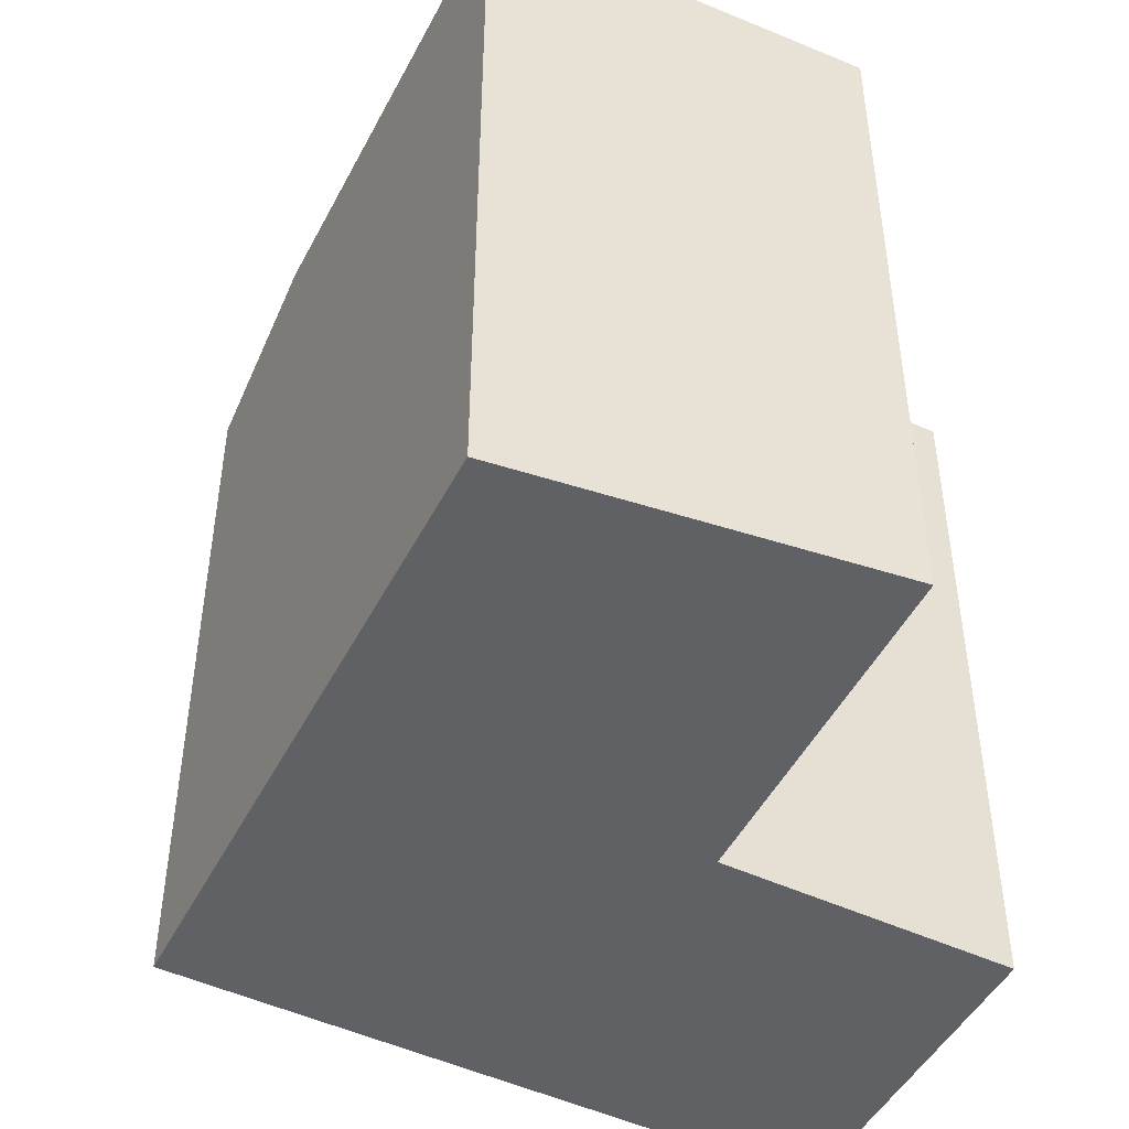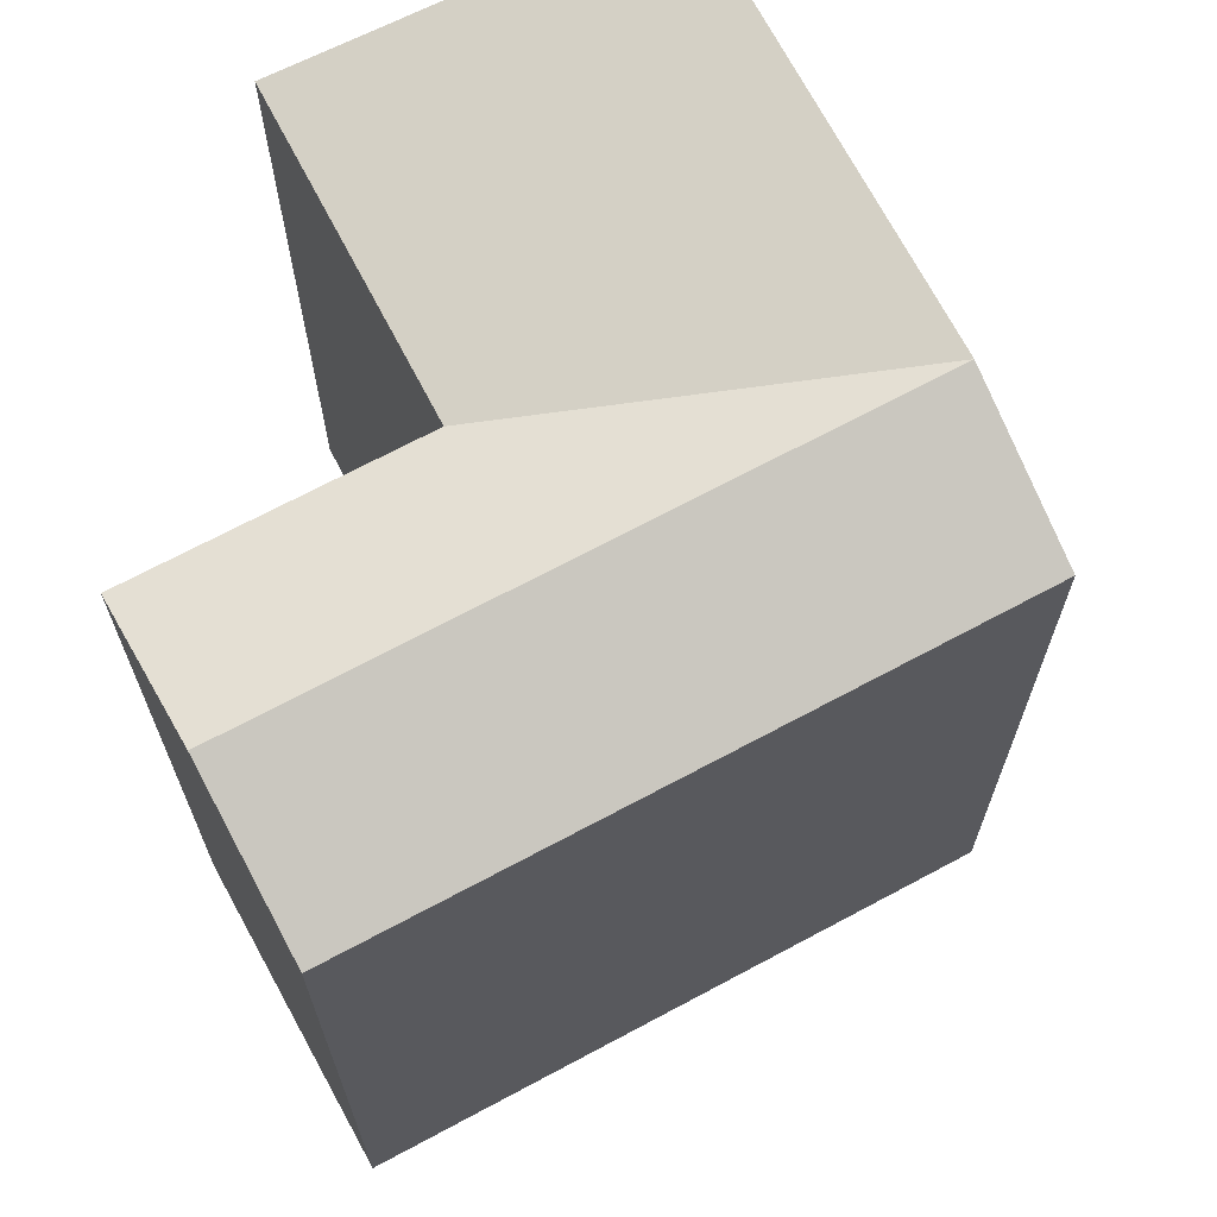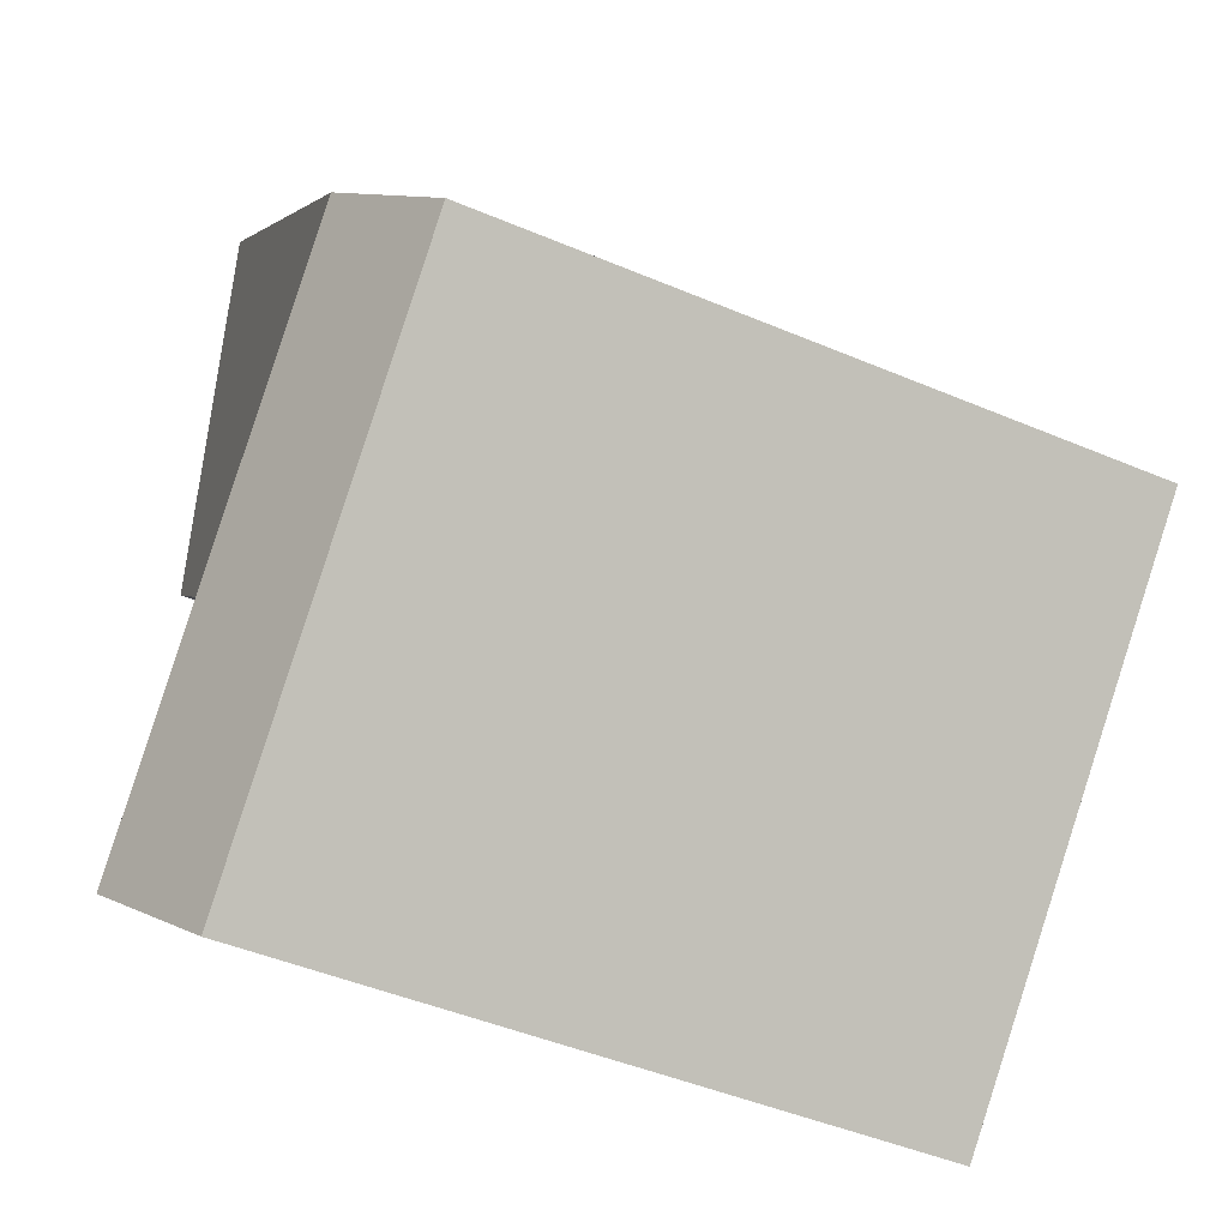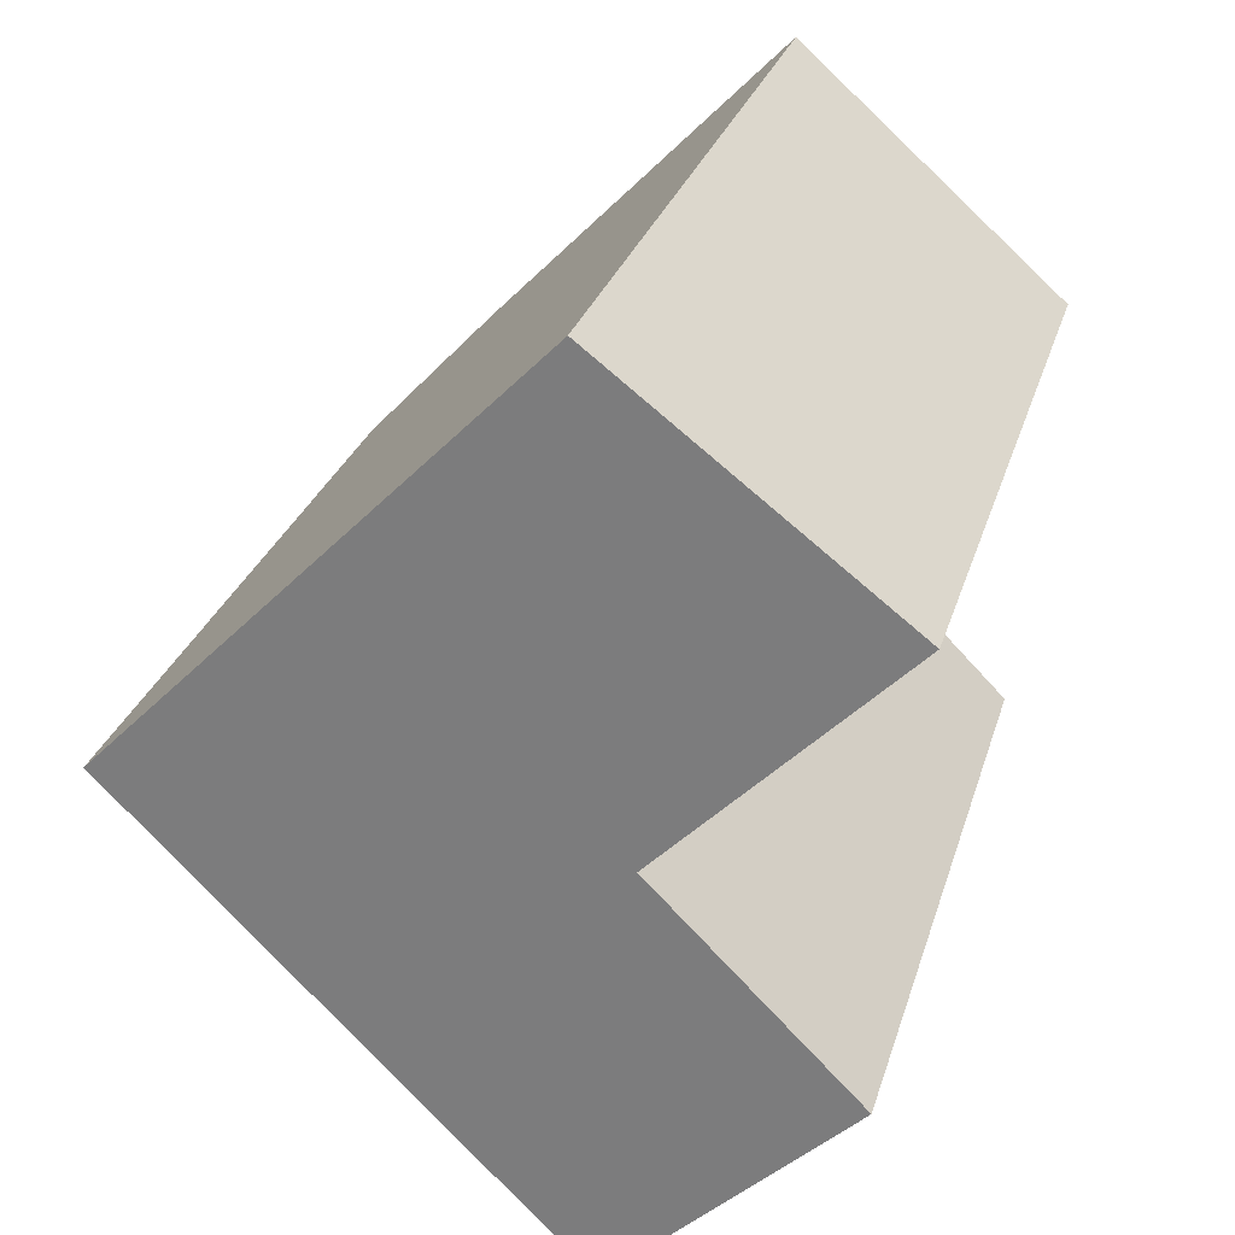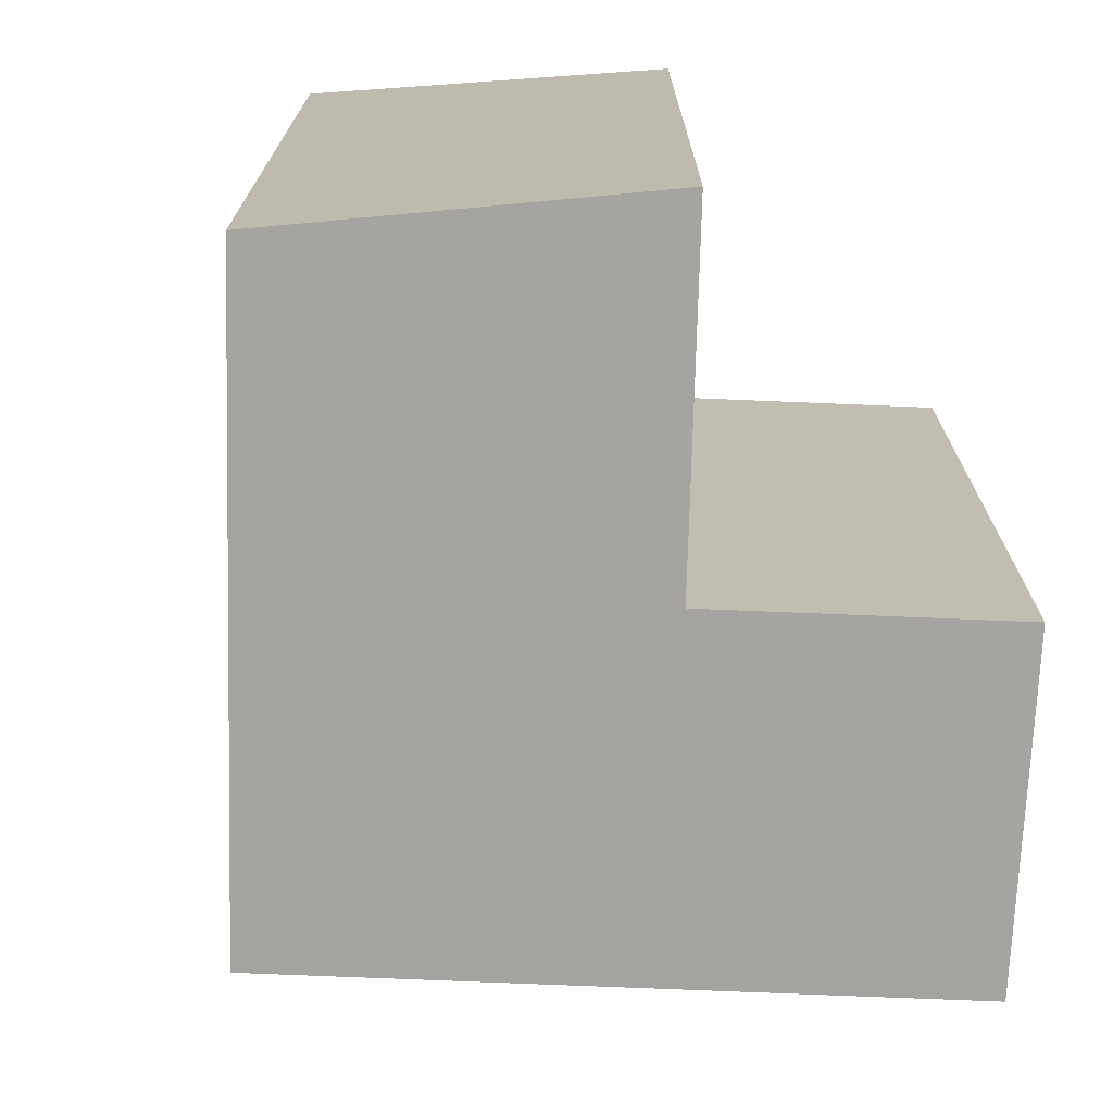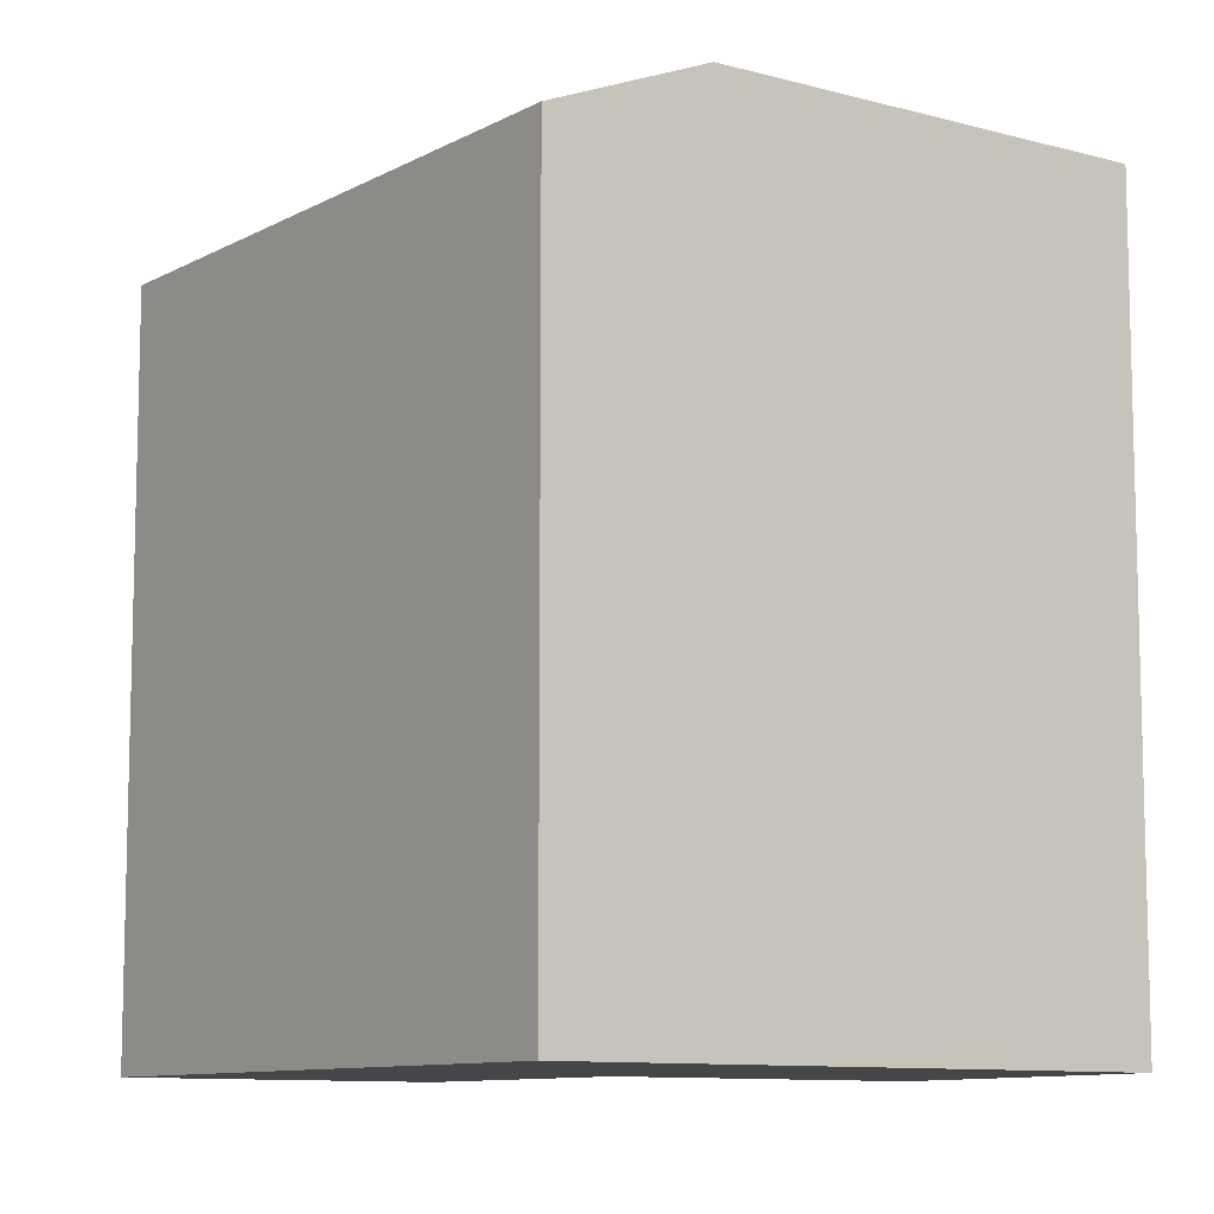
<metadata>
{"format":"obj","ext":"obj","renderer":"f3d","projection":"perspective","resolution":1024,"background":"white","views":[{"elev":-48.7,"azim":17.8,"up":"+Y"},{"elev":69.1,"azim":-163.1,"up":"+Y"},{"elev":-47.0,"azim":-115.6,"up":"+Z"},{"elev":28.0,"azim":15.5,"up":"+Z"},{"elev":-73.4,"azim":42.8,"up":"+Y"},{"elev":-9.8,"azim":-81.1,"up":"+Y"}]}
</metadata>
<code>
v  6.533 18.43 -6.568
v  11.54 7.103e-16 -11.6
v  6.532 4.021e-16 -6.567
v  11.54 18.43 -11.6
v  17.57 3.5e-16 -5.716
v  17.57 18.43 -5.716
v  14.56 20.09 -8.659
v  12.42 18.43 -0.538
v  12.42 3.29e-17 -0.5374
v  11.03 20.09 11.29
v  5.89 -3.692e-16 6.03
v  11.03 -6.912e-16 11.29
v  5.891 20.09 6.029
v  18.43 18.43 5.607
v  18.43 -3.434e-16 5.608
v  0 0 0
v  0.0003931 18.43 -0.0005835
v  2.946 20.09 3.014
v  9.478 20.09 -3.553
g defaultobject
f 1 2 3
f 2 1 4
f 4 5 2
f 5 4 6
f 6 4 7
f 5 8 9
f 8 5 6
f 10 11 12
f 11 10 13
f 9 14 15
f 14 9 8
f 15 10 12
f 10 15 14
f 13 16 11
f 16 13 17
f 17 13 18
f 17 3 16
f 3 17 1
f 3 5 9
f 5 3 2
f 11 15 12
f 15 11 9
f 16 9 11
f 9 16 3
f 4 19 7
f 19 4 1
f 7 8 6
f 8 7 19
f 8 10 14
f 10 8 13
f 17 19 1
f 19 17 18
f 19 18 8
f 18 13 8

</code>
